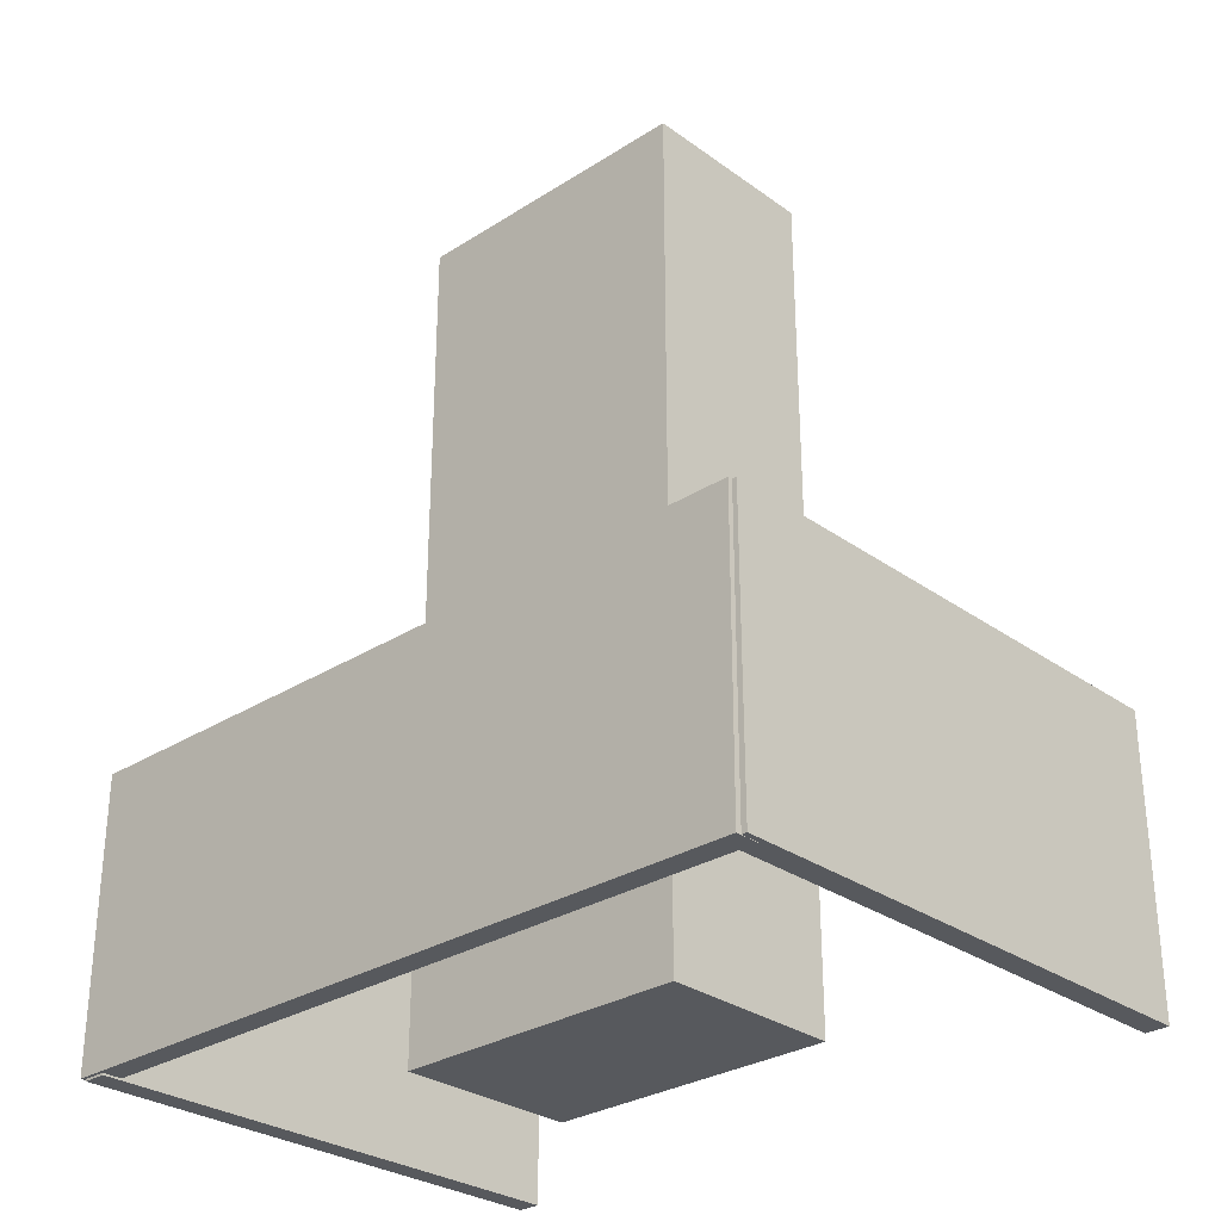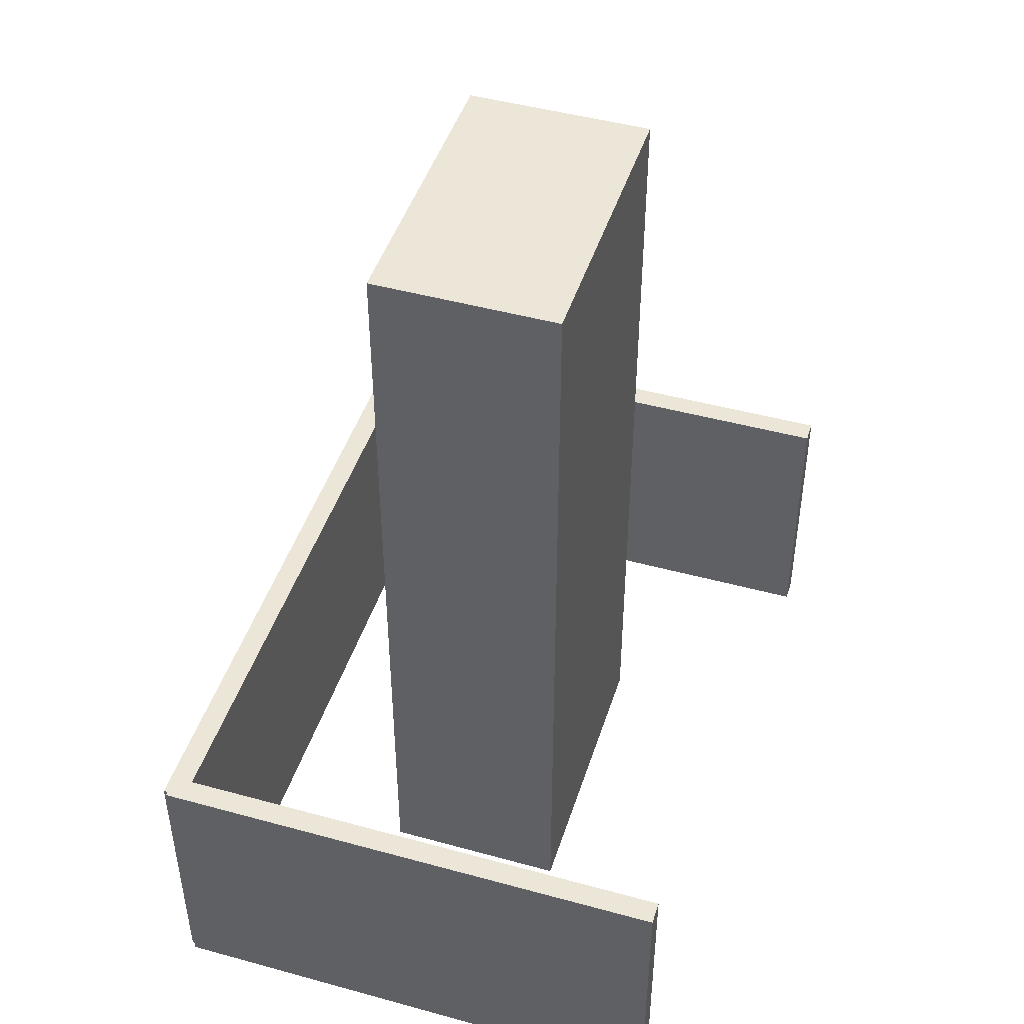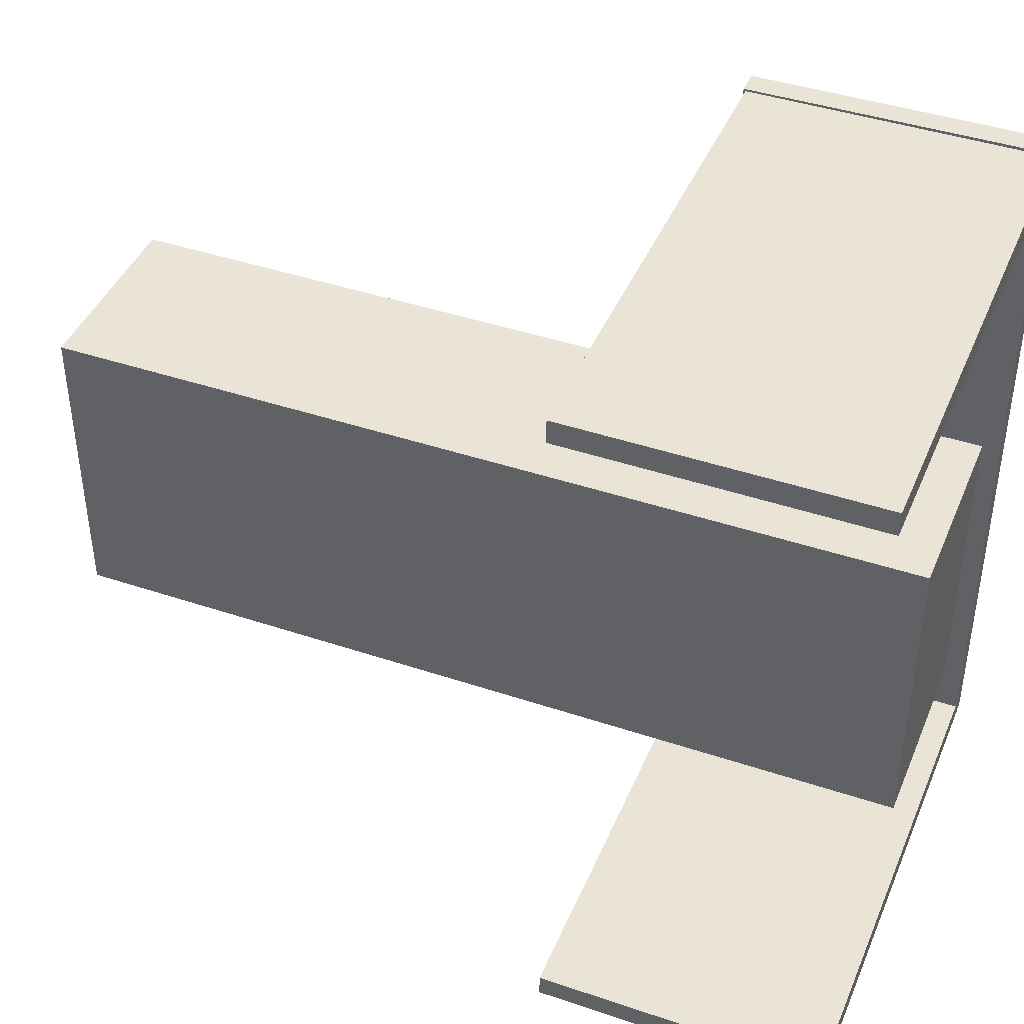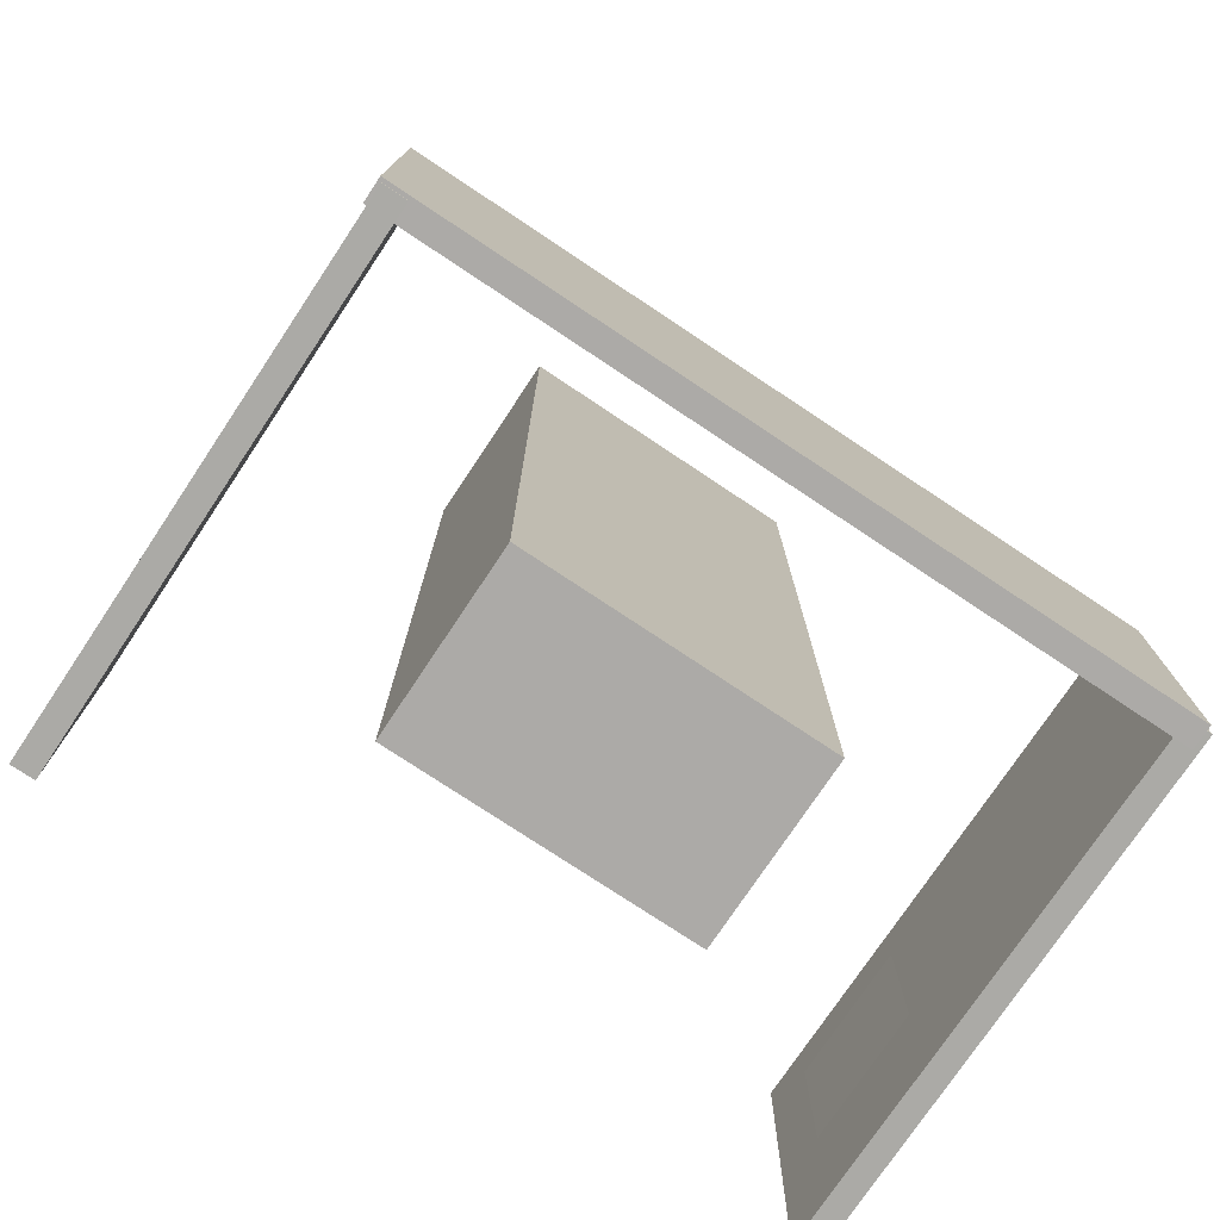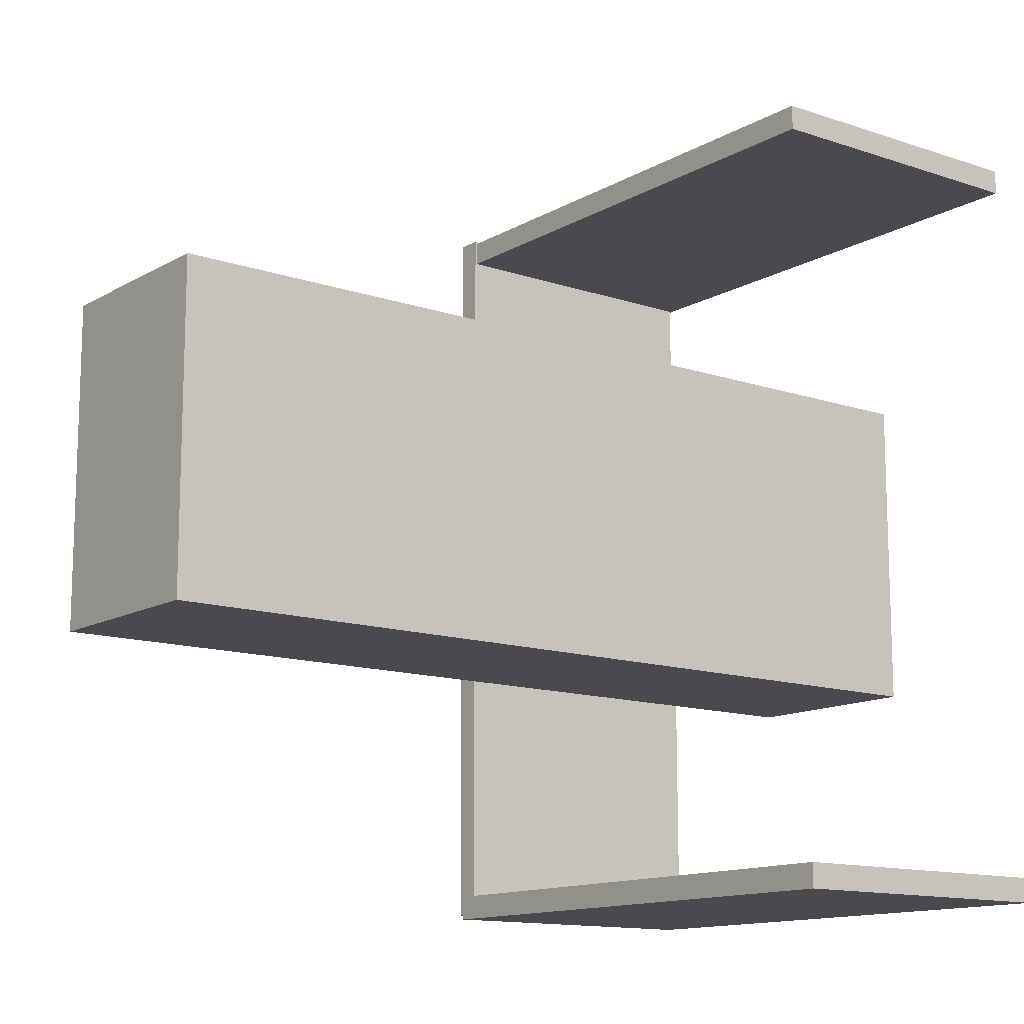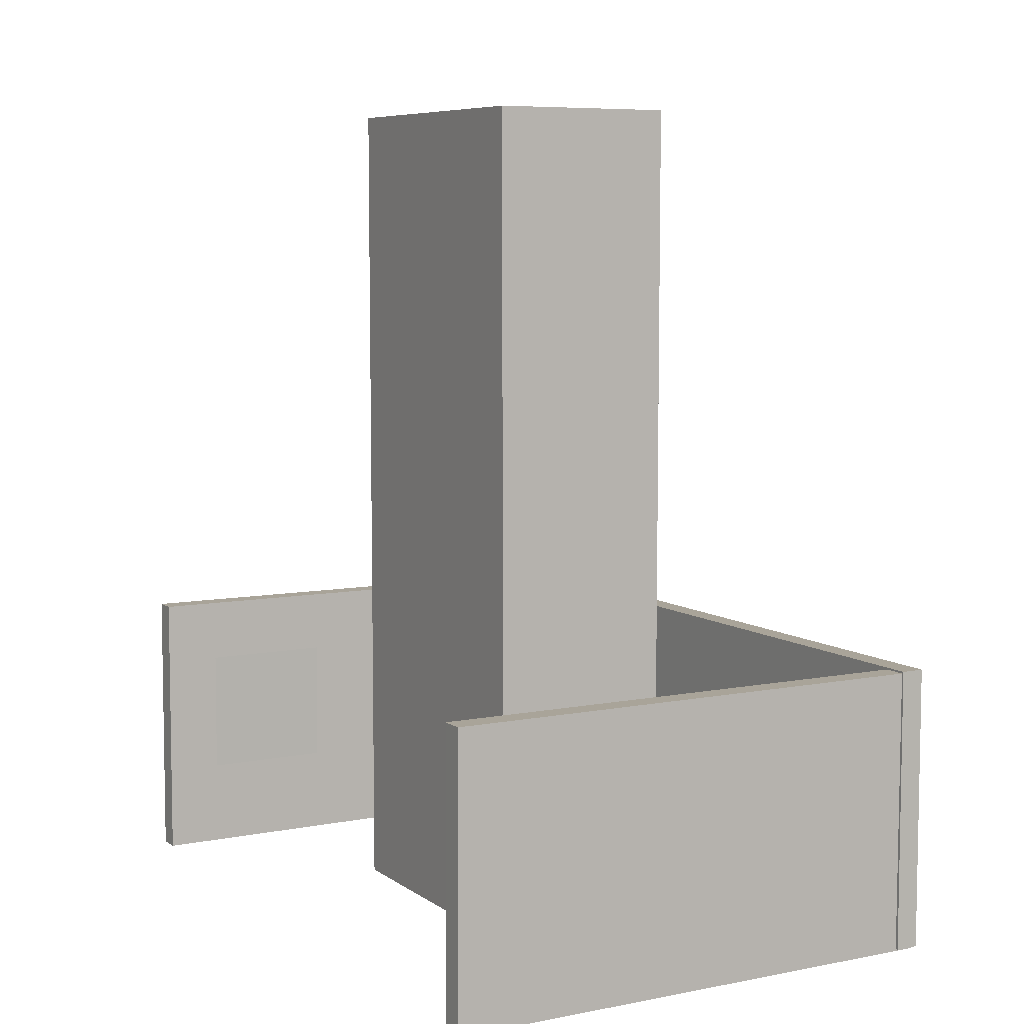
<metadata>
{"format":"obj","ext":"obj","renderer":"f3d","projection":"perspective","resolution":1024,"background":"white","views":[{"elev":-29.3,"azim":133.3,"up":"+Y"},{"elev":46.3,"azim":-162.5,"up":"+Y"},{"elev":42.7,"azim":-68.2,"up":"+Z"},{"elev":-76.0,"azim":56.3,"up":"+Y"},{"elev":-13.1,"azim":-127.8,"up":"+Z"},{"elev":7.4,"azim":-29.4,"up":"+Y"}]}
</metadata>
<code>
o Cube
v 1.418 10.54 -2.308
v 1.418 -2.448 -2.308
v 1.418 10.54 2.308
v 1.418 -2.448 2.308
v -1.418 10.54 -2.308
v -1.418 -2.448 -2.308
v -1.418 10.54 2.308
v -1.418 -2.448 2.308
f 1 5 7 3
f 4 3 7 8
f 8 7 5 6
f 6 2 4 8
f 2 1 3 4
f 6 5 1 2
o Cubo
v 3.999 -2.43 -5.32
v -4.014 -2.404 -5.32
v 3.999 -2.43 -5.679
v -4.014 -2.404 -5.679
v 4.014 1.961 -5.32
v -3.999 1.987 -5.32
v 4.014 1.961 -5.679
v -3.999 1.987 -5.679
f 9 10 12 11
f 11 12 16 15
f 15 16 14 13
f 13 14 10 9
f 11 15 13 9
f 16 12 10 14
o Cubo.001
v 3.999 -2.43 5.683
v -4.014 -2.404 5.683
v 3.999 -2.43 5.324
v -4.014 -2.404 5.324
v 4.014 1.961 5.683
v -3.999 1.987 5.683
v 4.014 1.961 5.324
v -3.999 1.987 5.324
f 17 18 20 19
f 19 20 24 23
f 23 24 22 21
f 21 22 18 17
f 19 23 21 17
f 24 20 18 22
o Cubo.002
v 4.082 -2.436 -5.596
v 4.053 -2.399 5.729
v 3.724 -2.436 -5.597
v 3.694 -2.399 5.728
v 4.082 1.955 -5.61
v 4.053 1.993 5.715
v 3.724 1.955 -5.611
v 3.694 1.993 5.714
f 25 26 28 27
f 27 28 32 31
f 31 32 30 29
f 29 30 26 25
f 27 31 29 25
f 32 28 26 30
o Plano
v -3.165 -0.9999 -5.24
v -1.165 -0.9999 -5.24
v -3.165 0.9999 -5.219
v -1.165 0.9999 -5.219
f 33 34 36 35

</code>
